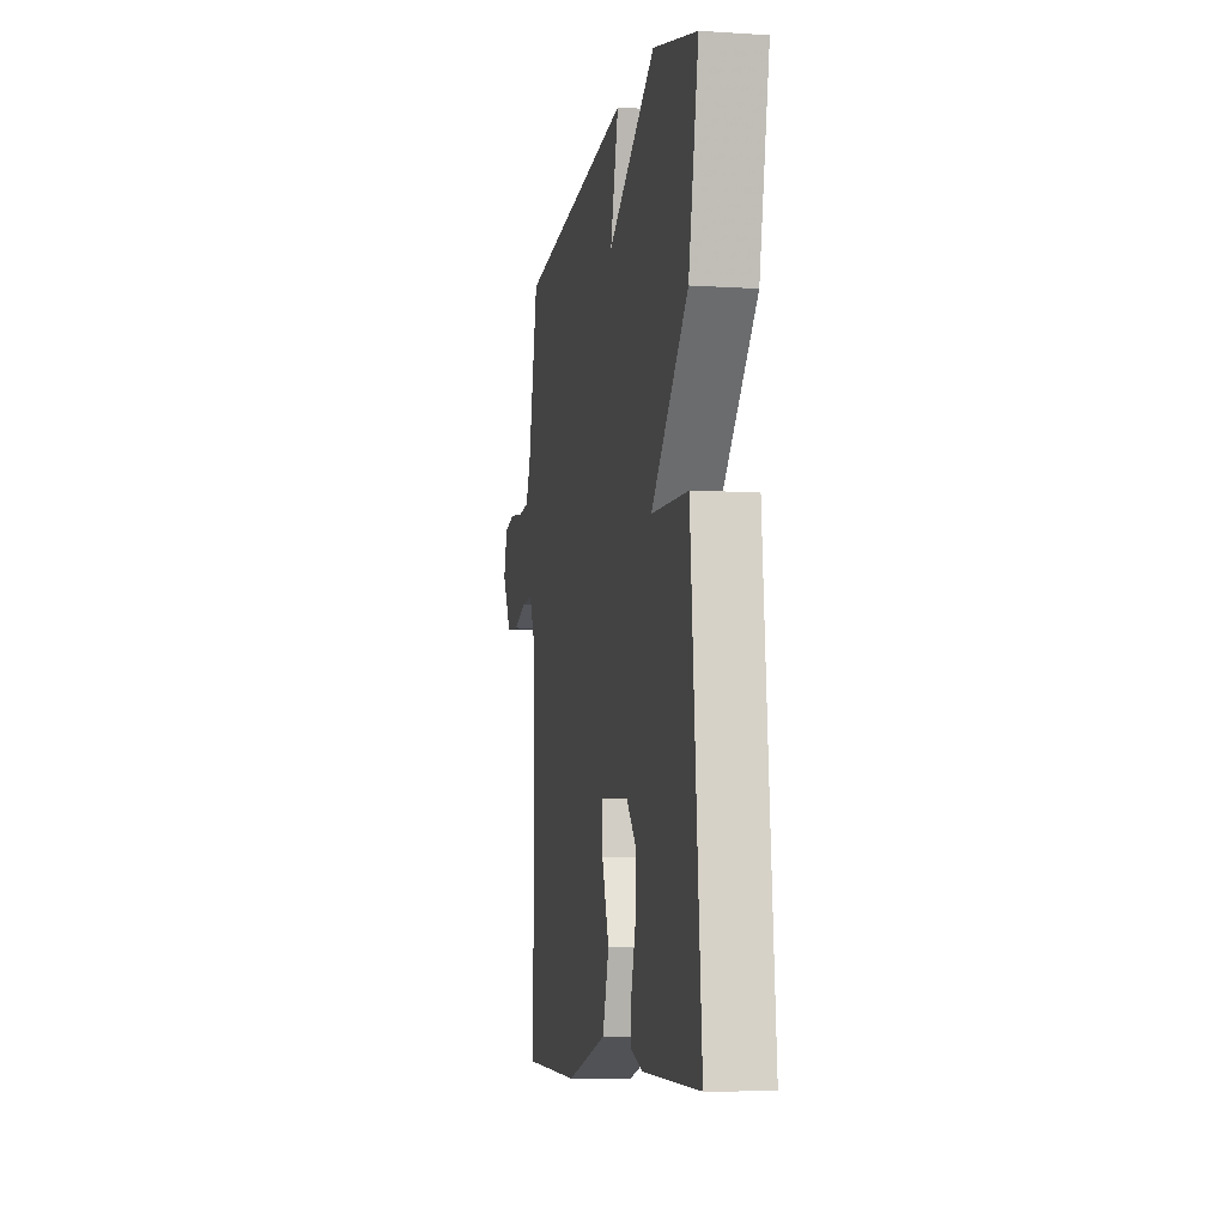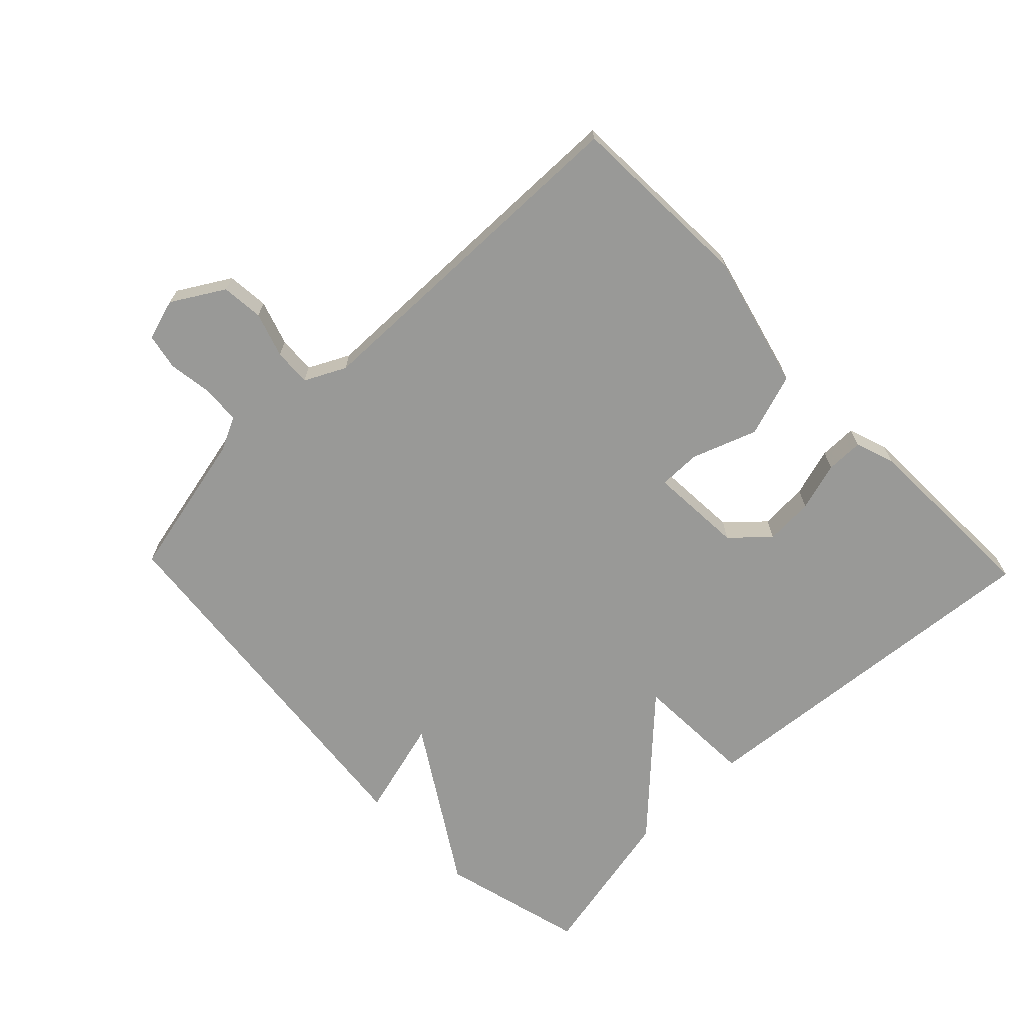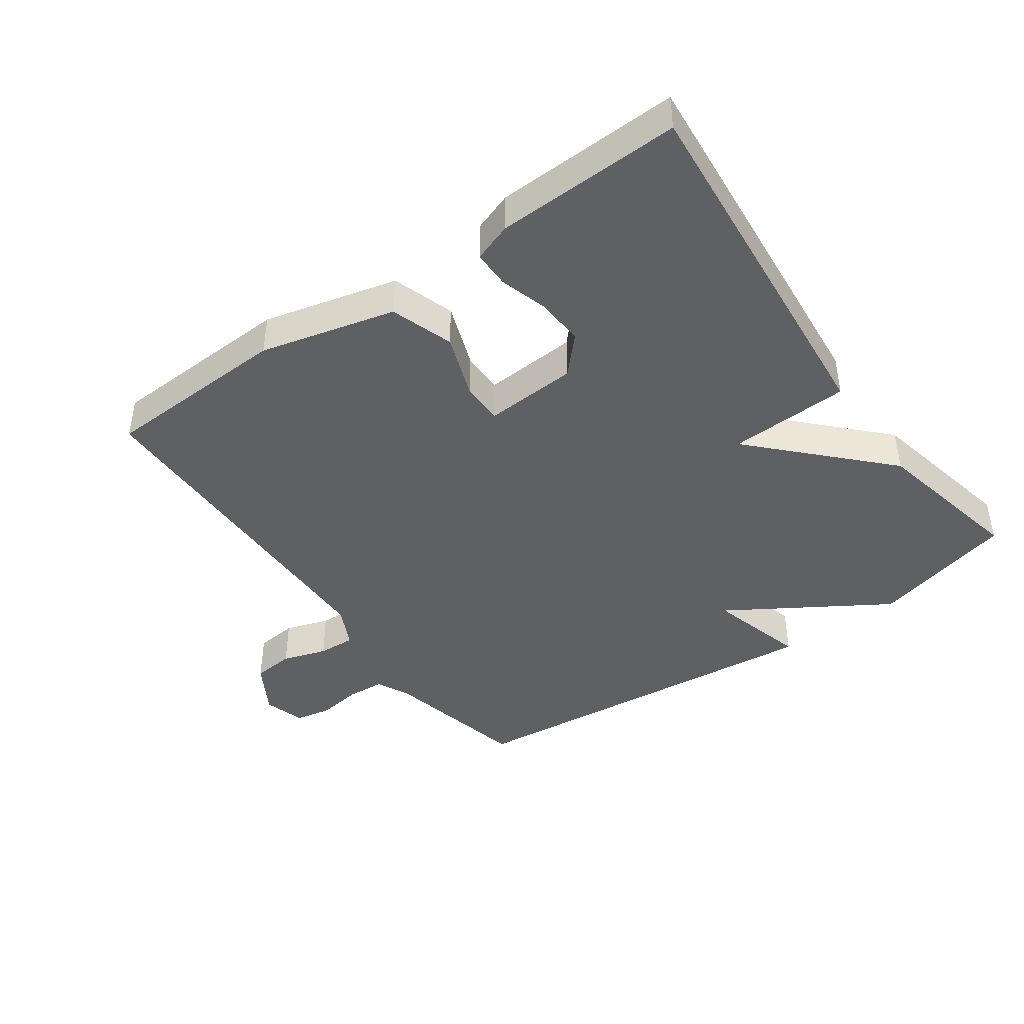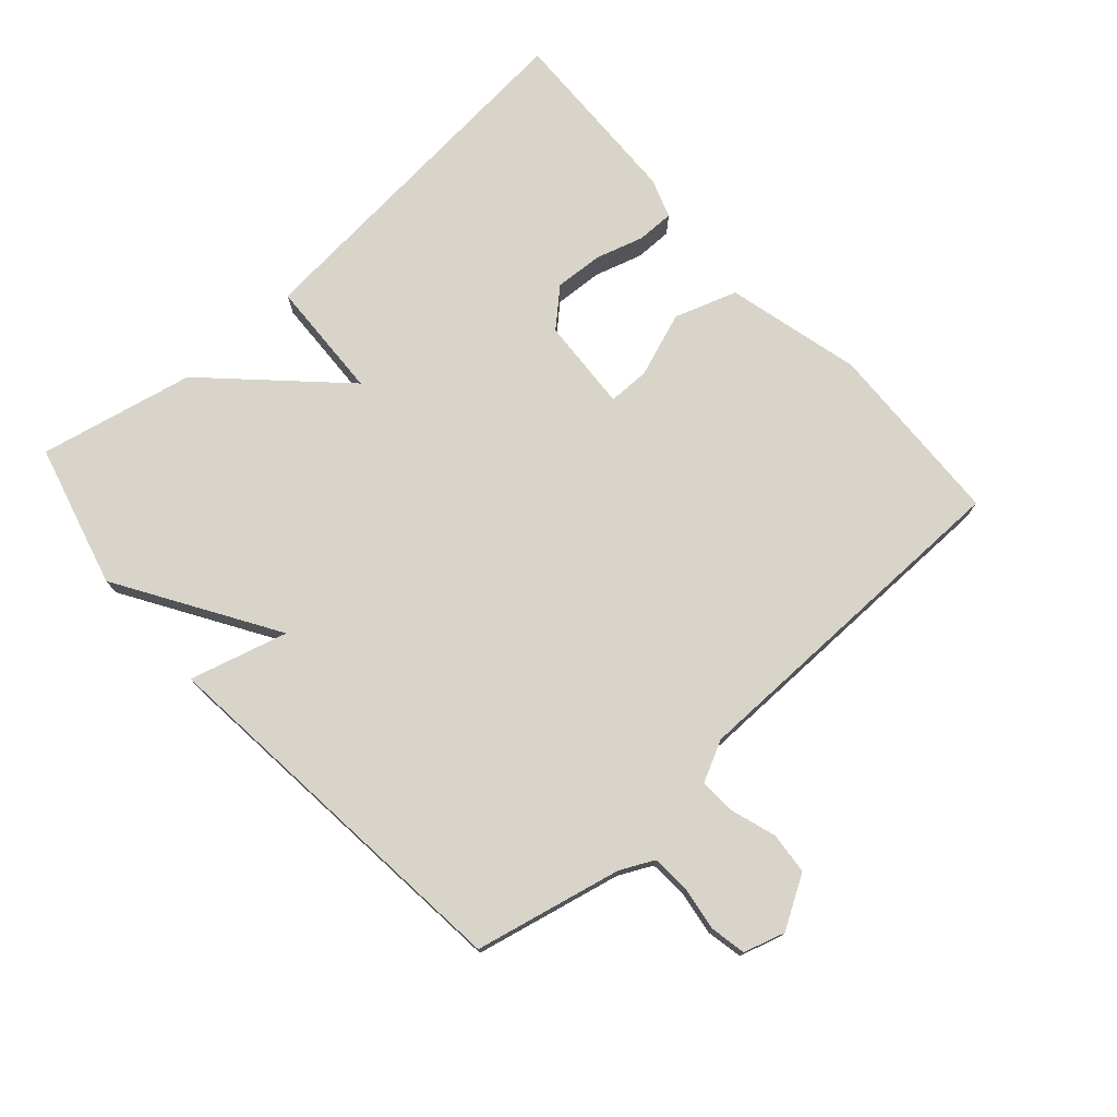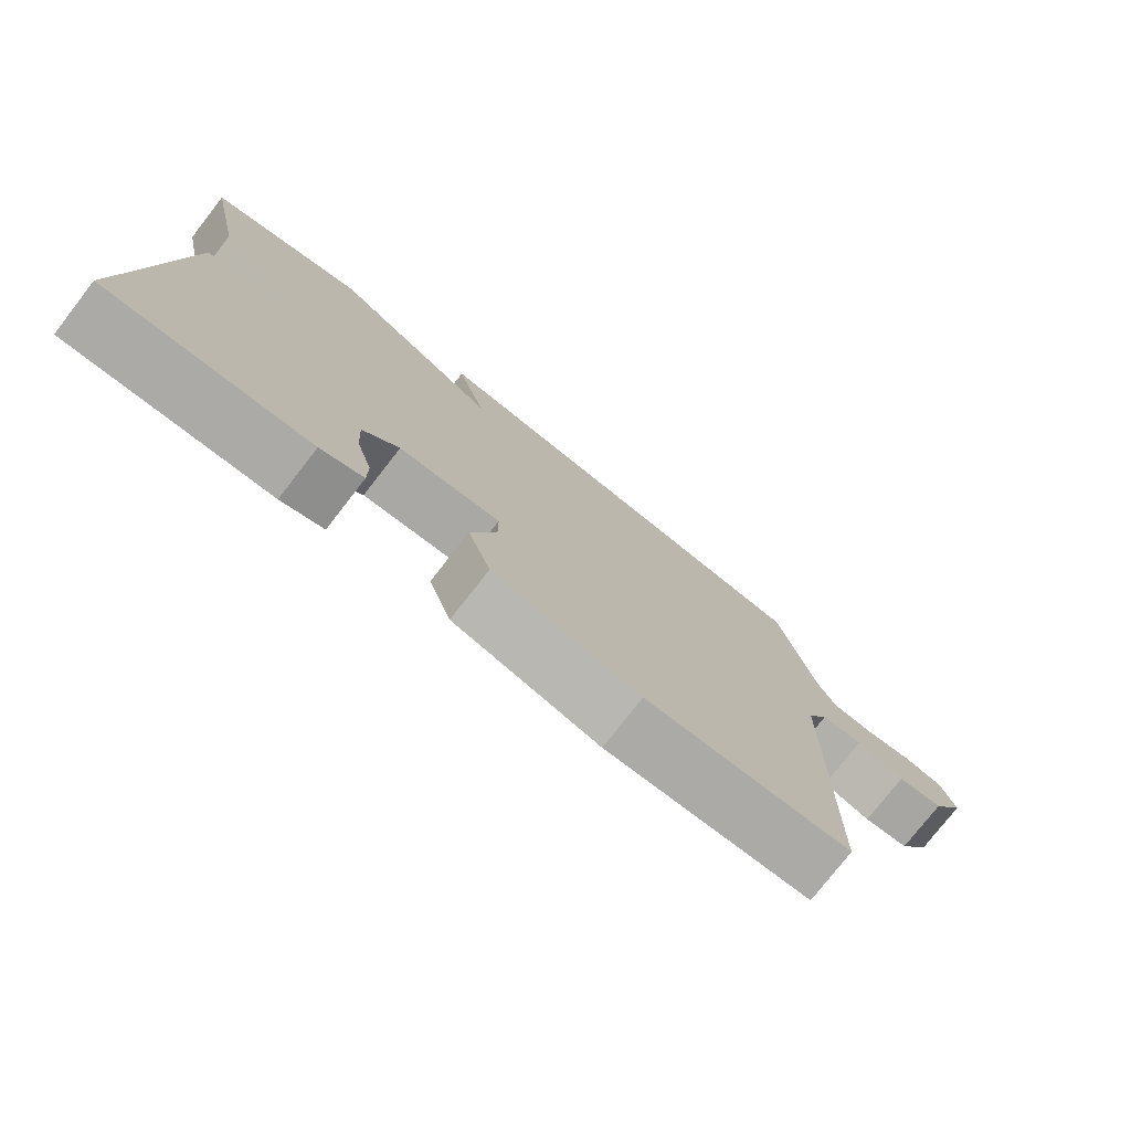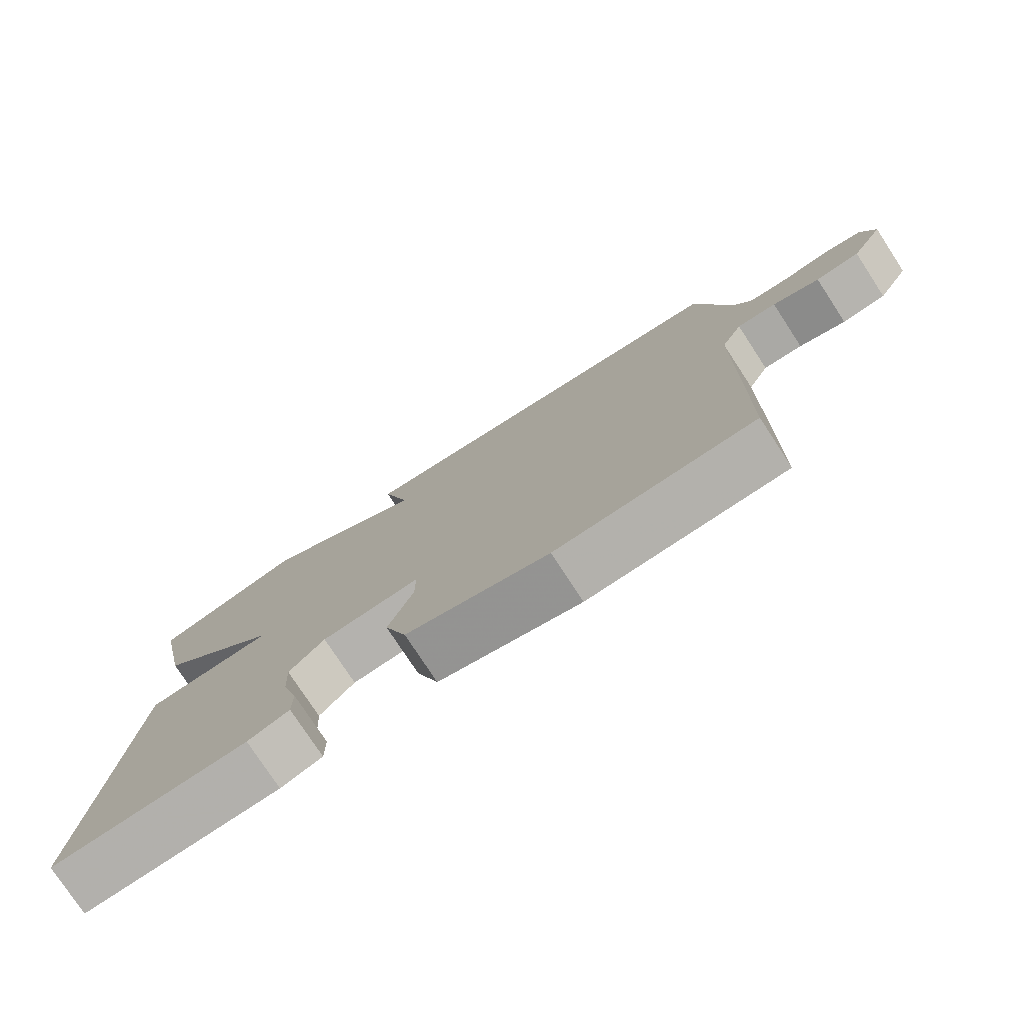
<metadata>
{"format":"obj","ext":"obj","renderer":"f3d","projection":"perspective","resolution":1024,"background":"white","views":[{"elev":-7.6,"azim":-100.5,"up":"+Z"},{"elev":-68.8,"azim":133.9,"up":"+Y"},{"elev":-43.0,"azim":-144.6,"up":"+Y"},{"elev":75.2,"azim":48.3,"up":"+Y"},{"elev":-77.0,"azim":-37.9,"up":"+Z"},{"elev":-77.4,"azim":33.2,"up":"+Z"}]}
</metadata>
<code>
v -0.5 0.07 -0.5
v -0.45 0.07 0.063
v -0.265 0.07 0.071
v -0.45 0.07 0.263
v -0.5 0.07 0.5
v -0.28 0.07 0.558
v -0.039 0.07 0.408
v -0.08 0.07 0.558
v 0.5 0.07 0.5
v 0.55 0.07 0.275
v 0.575 0.07 0.224
v 0.633 0.07 0.22
v 0.701 0.07 0.23
v 0.756 0.07 0.219
v 0.775 0.07 0.156
v 0.728 0.07 0.077
v 0.664 0.07 0.071
v 0.596 0.07 0.093
v 0.539 0.07 0.096
v 0.508 0.07 0.034
v 0.5 0.07 -0.5
v 0.214 0.07 -0.512
v 0.008 0.07 -0.46
v -0.024 0.07 -0.364
v 0.012 0.07 -0.265
v 0.012 0.07 -0.201
v -0.131 0.07 -0.21
v -0.182 0.07 -0.265
v -0.178 0.07 -0.339
v -0.156 0.07 -0.413
v -0.156 0.07 -0.47
v -0.216 0.07 -0.491
v -0.5 0 -0.5
v -0.45 0 0.063
v -0.265 0 0.071
v -0.45 0 0.263
v -0.5 0 0.5
v -0.28 0 0.558
v -0.039 0 0.408
v -0.08 0 0.558
v 0.5 0 0.5
v 0.55 0 0.275
v 0.575 0 0.224
v 0.633 0 0.22
v 0.701 0 0.23
v 0.756 0 0.219
v 0.775 0 0.156
v 0.728 0 0.077
v 0.664 0 0.071
v 0.596 0 0.093
v 0.539 0 0.096
v 0.508 0 0.034
v 0.5 0 -0.5
v 0.214 0 -0.512
v 0.008 0 -0.46
v -0.024 0 -0.364
v 0.012 0 -0.265
v 0.012 0 -0.201
v -0.131 0 -0.21
v -0.182 0 -0.265
v -0.178 0 -0.339
v -0.156 0 -0.413
v -0.156 0 -0.47
v -0.216 0 -0.491
f 32 1 2
f 31 32 2
f 30 31 2
f 29 30 2
f 28 29 2 3
f 27 28 3
f 26 27 3
f 23 24 25
f 22 23 25
f 21 22 25
f 20 21 25
f 19 20 25 26
f 16 17 18
f 15 16 18
f 14 15 18
f 13 14 18
f 12 13 18
f 11 12 18 19
f 3 4 5
f 26 3 5
f 19 26 5
f 11 19 5
f 10 11 5
f 7 8 9 10
f 5 6 7
f 5 7 10
f 34 33 64
f 34 64 63
f 34 63 62
f 34 62 61
f 35 34 61 60
f 35 60 59
f 35 59 58
f 57 56 55
f 57 55 54
f 57 54 53
f 57 53 52
f 58 57 52 51
f 50 49 48
f 50 48 47
f 50 47 46
f 50 46 45
f 50 45 44
f 51 50 44 43
f 37 36 35
f 37 35 58
f 37 58 51
f 37 51 43
f 37 43 42
f 42 41 40 39
f 39 38 37
f 42 39 37
f 1 33 34 2
f 2 34 35 3
f 3 35 36 4
f 4 36 37 5
f 5 37 38 6
f 6 38 39 7
f 7 39 40 8
f 8 40 41 9
f 9 41 42 10
f 10 42 43 11
f 11 43 44 12
f 12 44 45 13
f 13 45 46 14
f 14 46 47 15
f 15 47 48 16
f 16 48 49 17
f 17 49 50 18
f 18 50 51 19
f 19 51 52 20
f 20 52 53 21
f 21 53 54 22
f 22 54 55 23
f 23 55 56 24
f 24 56 57 25
f 25 57 58 26
f 26 58 59 27
f 27 59 60 28
f 28 60 61 29
f 29 61 62 30
f 30 62 63 31
f 31 63 64 32
f 32 64 33 1

</code>
